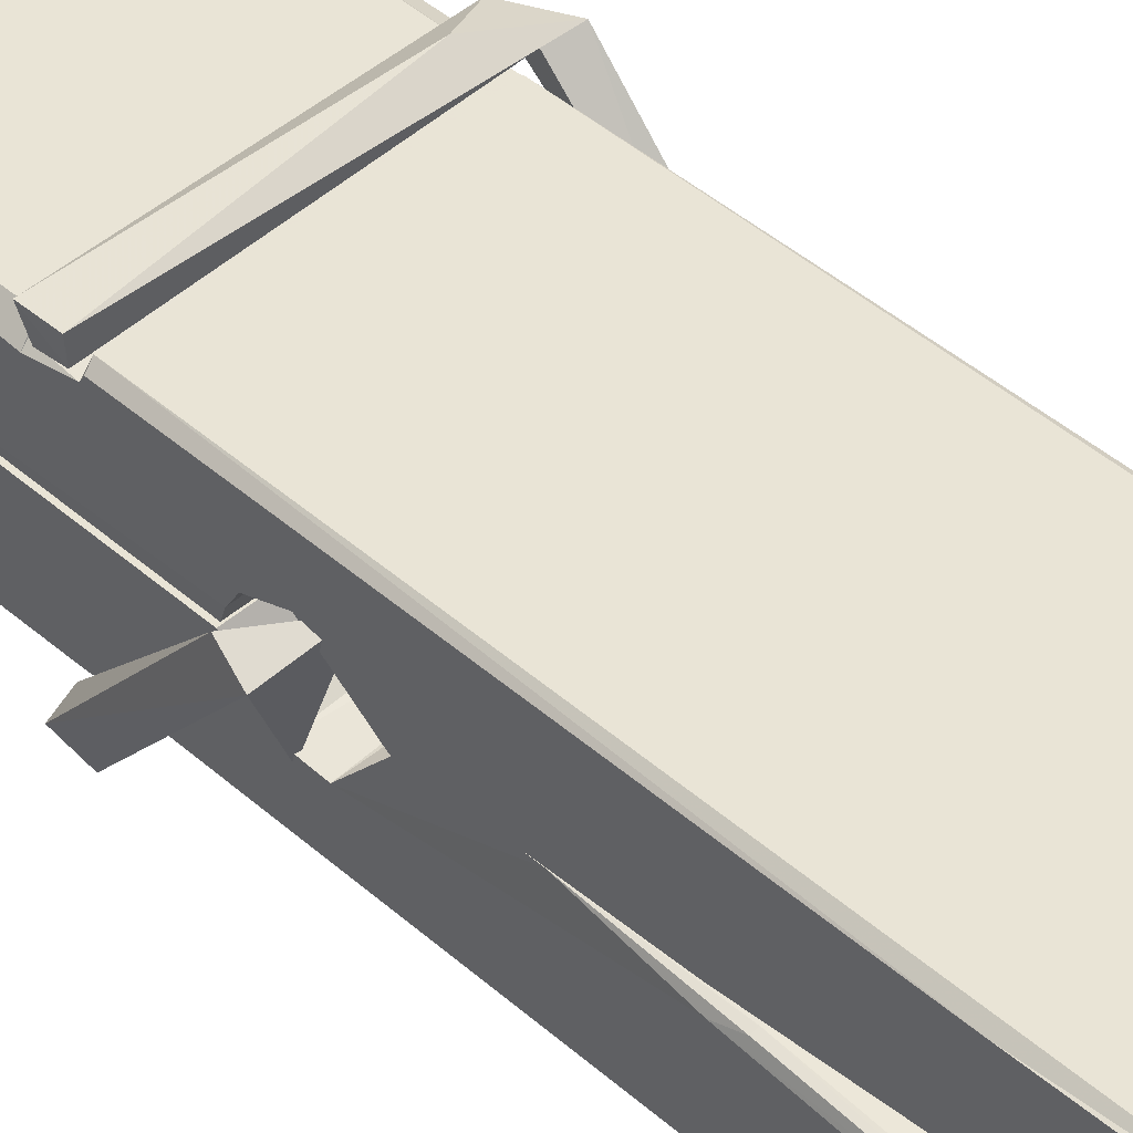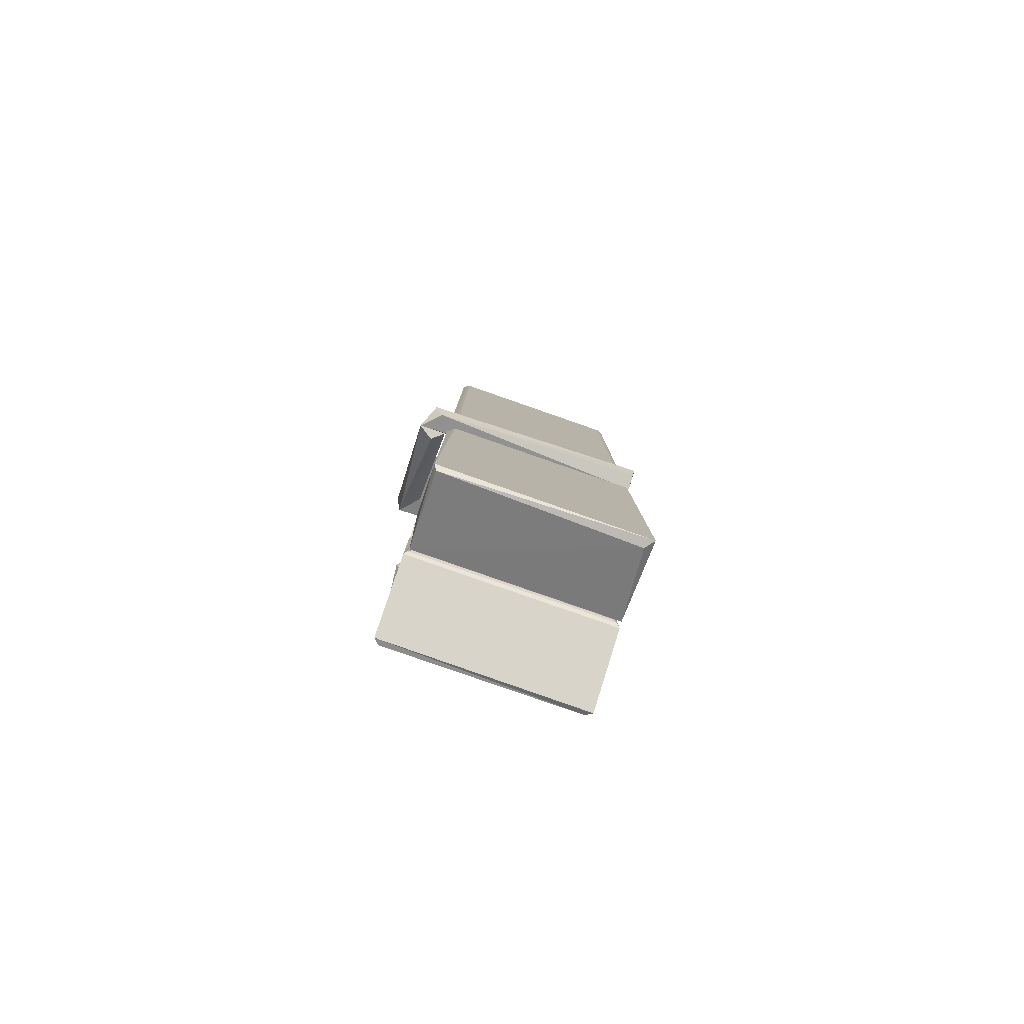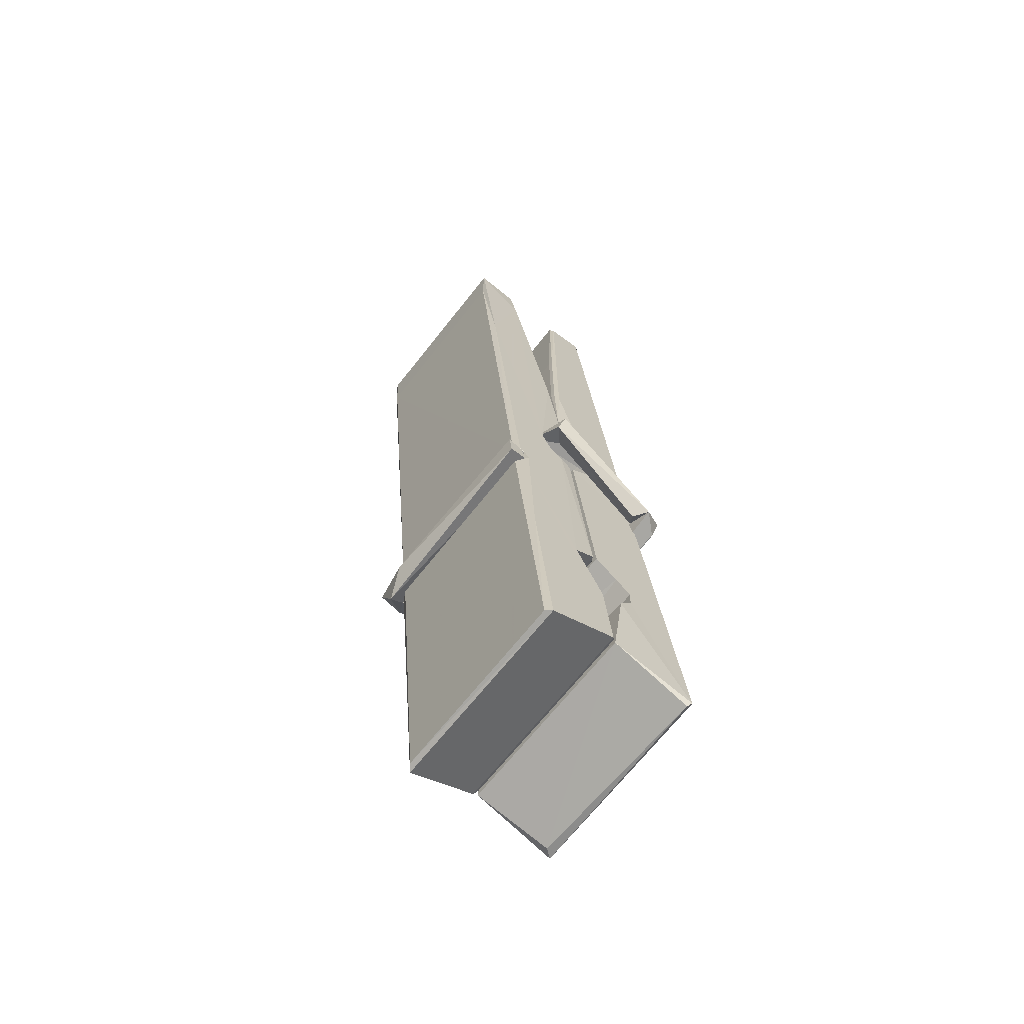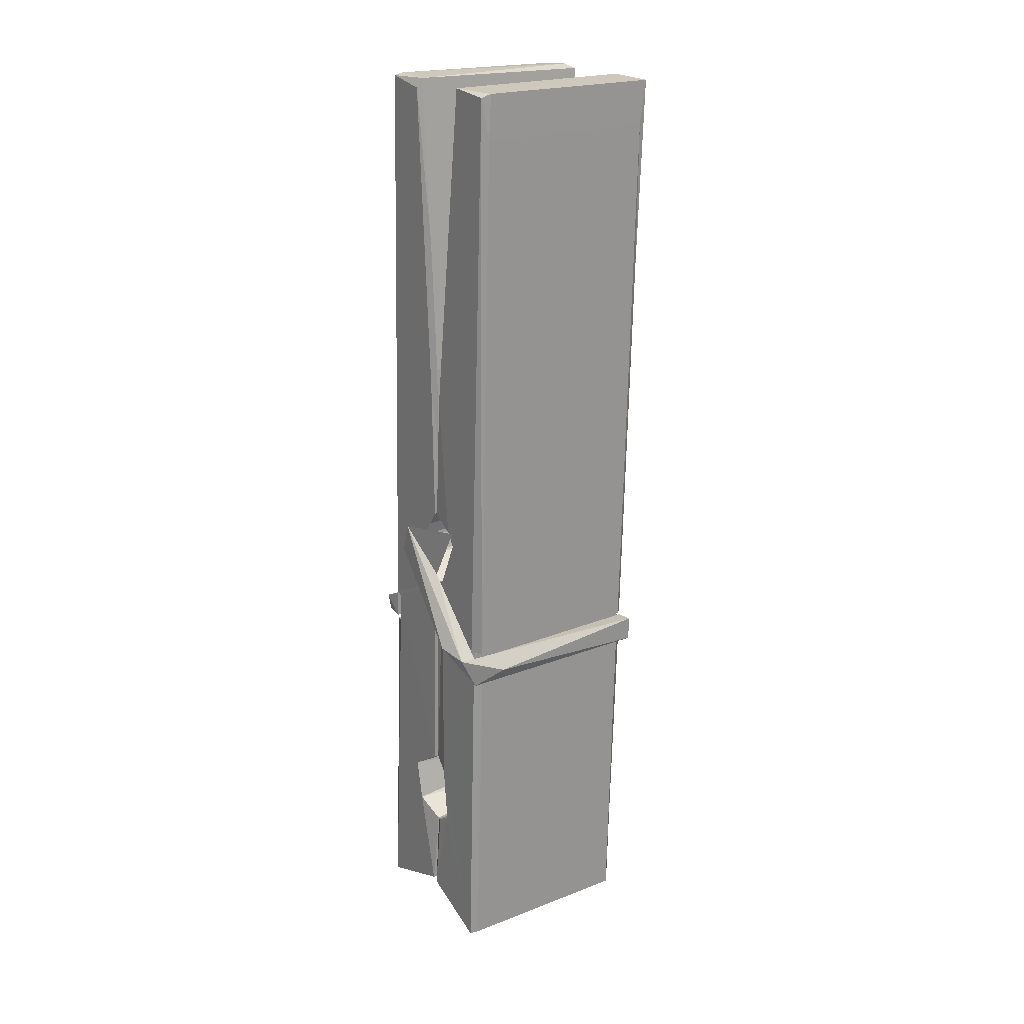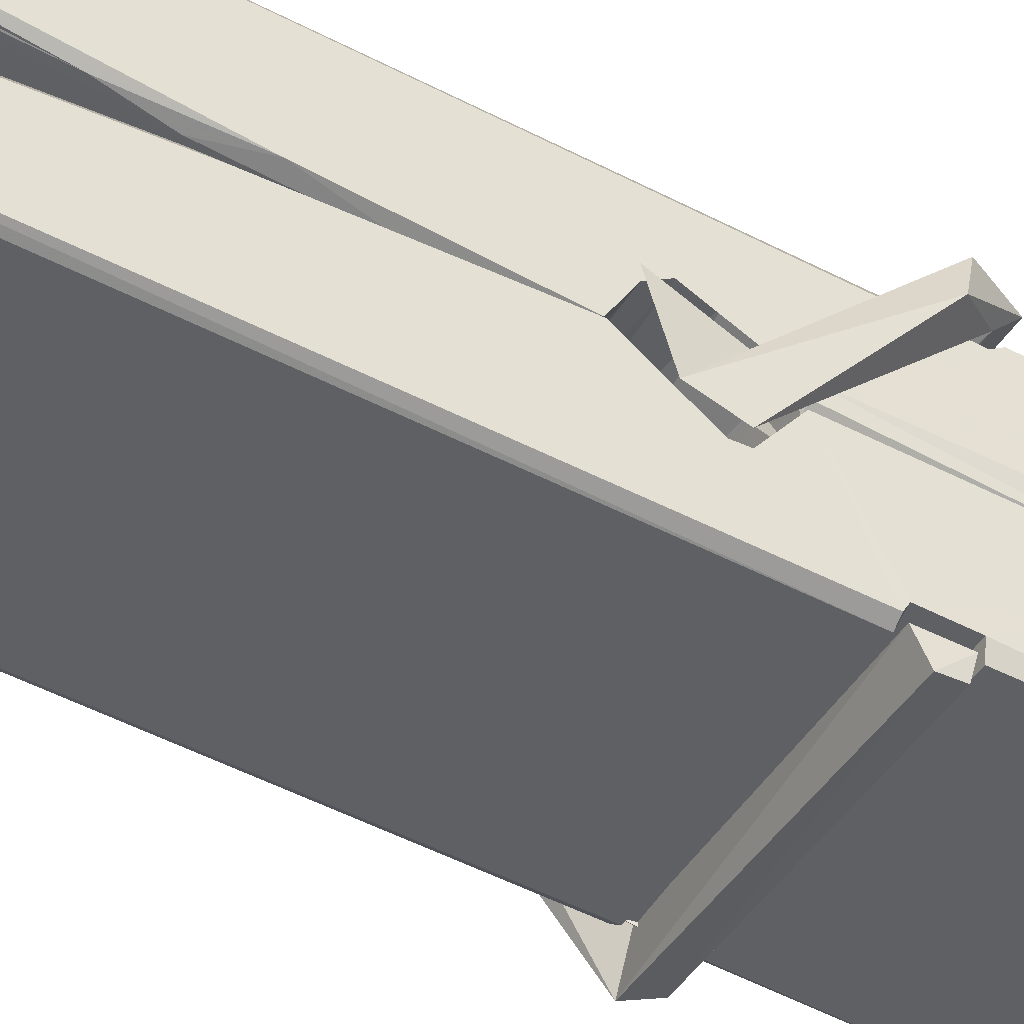
<metadata>
{"format":"obj","ext":"obj","renderer":"f3d","projection":"perspective","resolution":1024,"background":"white","views":[{"elev":47.7,"azim":138.2,"up":"+Z"},{"elev":-77.5,"azim":161.3,"up":"+Y"},{"elev":-67.0,"azim":52.0,"up":"+Y"},{"elev":18.0,"azim":-34.8,"up":"+Y"},{"elev":-42.2,"azim":-117.9,"up":"+Z"}]}
</metadata>
<code>
v -0.07947 -0.39 -2.645
v 0.08408 -0.356 -2.704
v -0.0777 -0.3577 -2.705
v -0.07386 -0.3542 -2.706
v -0.09115 0.1888 -2.661
v -0.08958 0.2681 -2.648
v -0.09198 0.3651 -2.631
v -0.08684 0.1575 -2.666
v 0.06588 0.366 -2.63
v -0.093 0.3613 -2.588
v -0.09313 0.1284 -2.668
v -0.09981 0.4004 -2.624
v 0.0805 -0.2214 -2.695
v -0.08647 -0.1158 -2.626
v -0.08886 -0.03823 -2.672
v -0.08259 -0.2876 -2.692
v -0.08243 -0.2806 -2.679
v -0.08358 -0.2325 -2.682
v 0.08212 -0.2739 -2.677
v 0.07645 -0.2534 -2.67
v -0.07782 -0.2707 -2.672
v 0.0754 -0.00601 -2.653
v 0.07108 0.01201 -2.657
v -0.09009 0.01244 -2.66
v -0.08938 0.0244 -2.679
v 0.07346 0.02954 -2.68
v -0.08158 -0.09245 -2.62
v 0.06057 0.3691 -2.632
v 0.06338 0.405 -2.626
v 0.06701 0.1615 -2.668
v 0.07576 -0.02773 -2.663
v 0.07507 -0.03776 -2.683
v 0.07596 -0.03394 -2.674
v 0.07537 -0.2185 -2.698
v 0.082 -0.3536 -2.706
v 0.07873 -0.3502 -2.707
v 0.08178 -0.1093 -2.631
v -0.07939 -0.1157 -2.622
v 0.0611 0.3659 -2.589
v 0.06297 0.272 -2.65
v -0.08871 -0.01752 -2.652
v -0.08037 -0.2238 -2.697
v -0.07319 -0.2524 -2.669
v 0.08231 -0.2861 -2.7
v -0.08497 0.08322 -2.675
v 0.06926 0.0872 -2.676
v -0.08974 0.0008124 -2.653
v -0.0995 0.3951 -2.589
v -0.09255 0.3983 -2.586
v 0.06488 0.4023 -2.587
v 0.06903 0.2426 -2.601
v 0.07769 -0.08696 -2.625
v 0.07833 -0.2889 -2.703
v 0.0853 -0.3854 -2.647
v 0.08111 -0.3843 -2.642
v -0.07417 -0.3879 -2.641
v -0.08069 -0.3605 -2.703
v 0.07128 0.1477 -2.666
v 0.08111 -0.2328 -2.678
v -0.08396 -0.04354 -2.684
v 0.07082 -0.03979 -2.685
v 0.07772 -0.08937 -2.629
v -0.08862 -0.04419 -2.681
v 0.07836 -0.1128 -2.628
v 0.07316 -0.1118 -2.623
v -0.07747 -0.293 -2.702
v -0.08719 -0.09366 -2.628
v -0.08656 -0.1137 -2.63
v 0.07304 -0.08842 -2.621
v -0.09683 0.4049 -2.681
v 0.08103 -0.3544 -2.709
v -0.09024 0.1579 -2.674
v -0.09328 0.2694 -2.677
v 0.06454 0.4016 -2.685
v 0.06415 0.4071 -2.718
v 0.07116 0.1487 -2.68
v 0.06885 0.1621 -2.676
v 0.06592 0.2741 -2.678
v -0.09366 0.1444 -2.679
v -0.08408 -0.2239 -2.698
v 0.08055 -0.2195 -2.699
v 0.08203 -0.2785 -2.719
v -0.08396 -0.2423 -2.729
v -0.08467 -0.101 -2.756
v 0.08016 -0.2288 -2.72
v -0.0861 -0.006582 -2.713
v 0.07133 0.01853 -2.703
v -0.08331 0.01684 -2.699
v 0.07469 0.005869 -2.712
v -0.09051 0.02443 -2.681
v -0.08936 -0.02389 -2.709
v 0.07538 -0.02628 -2.706
v 0.07516 -0.0144 -2.712
v 0.07155 0.02962 -2.682
v -0.08847 -0.04341 -2.685
v -0.09481 0.4005 -2.721
v 0.06522 0.162 -2.675
v 0.08132 -0.2626 -2.73
v 0.07134 -0.09692 -2.758
v 0.06842 0.1138 -2.741
v 0.05858 0.4045 -2.722
v 0.05834 0.41 -2.693
v 0.06176 0.4066 -2.682
v 0.06229 0.274 -2.678
v -0.09006 0.00493 -2.709
v 0.08085 -0.2449 -2.731
v -0.08288 -0.2772 -2.723
v -0.08074 -0.3577 -2.707
v -0.08848 0.08329 -2.676
v 0.0702 0.08734 -2.677
v 0.07042 -0.06782 -2.756
v -0.1007 0.4051 -2.718
v -0.09495 0.4073 -2.716
v 0.06174 0.4091 -2.72
v 0.07622 -0.06706 -2.751
v 0.07694 -0.09905 -2.753
v 0.08373 -0.3724 -2.777
v -0.07461 -0.3794 -2.768
v -0.08783 -0.09977 -2.748
v -0.1003 0.3971 -2.684
v 0.08126 -0.3767 -2.774
v -0.08259 -0.0718 -2.754
v -0.0885 -0.07173 -2.751
v 0.07571 -0.03883 -2.686
v -0.0885 -0.0744 -2.746
v -0.07752 -0.2923 -2.703
v -0.08066 -0.3787 -2.776
v 0.07632 -0.07017 -2.748
v 0.07123 -0.09563 -2.75
v -0.08706 -0.07432 -2.753
v 0.07767 -0.07601 -2.747
v 0.08537 -0.09191 -2.764
v -0.08703 -0.09727 -2.755
v 0.09983 -0.08809 -2.749
v -0.08655 -0.09413 -2.768
v -0.08823 -0.08111 -2.769
v 0.08038 -0.1125 -2.614
v 0.07891 -0.1074 -2.629
v 0.07886 -0.006928 -2.67
v -0.1061 -0.09302 -2.615
v 0.07354 -0.01042 -2.72
v 0.06352 0.007046 -2.651
v -0.08239 -0.04095 -2.697
v -0.09036 0.01268 -2.653
v -0.1031 0.007896 -2.708
v -0.1025 -0.01623 -2.716
v -0.1116 -0.0864 -2.638
v -0.09153 -0.03212 -2.678
v -0.06743 -0.1067 -2.606
v -0.09139 -0.1196 -2.616
v -0.09345 -0.1066 -2.629
v 0.07871 -0.09229 -2.626
v -0.09047 -0.09561 -2.618
v 0.07968 -0.09215 -2.612
v 0.09807 0.002269 -2.661
v 0.09355 -0.0175 -2.656
v 0.08783 -0.08817 -2.741
v 0.09156 -0.07701 -2.767
f 49 29 12
f 8 5 6
f 5 7 6
f 7 40 6
f 40 8 6
f 58 30 29
f 58 29 9
f 12 5 11
f 18 15 42
f 15 63 42
f 20 59 19
f 38 14 1
f 18 43 17
f 18 59 43
f 17 43 21
f 22 23 26
f 41 31 15
f 15 32 60
f 7 5 12
f 50 9 29
f 48 10 49
f 28 12 29
f 28 29 40
f 29 30 40
f 23 24 26
f 22 47 23
f 47 24 23
f 41 22 31
f 18 13 59
f 43 59 20
f 19 17 21
f 21 20 19
f 44 16 19
f 16 17 19
f 54 57 2
f 69 52 51
f 39 51 50
f 28 7 12
f 30 8 40
f 40 7 28
f 25 45 26
f 25 26 24
f 47 22 41
f 31 33 15
f 33 32 15
f 34 13 42
f 42 13 18
f 43 20 21
f 36 35 3
f 36 3 4
f 57 3 2
f 3 35 2
f 10 39 50
f 10 50 49
f 25 11 45
f 11 5 8
f 11 8 45
f 45 8 30
f 26 45 46
f 45 30 46
f 58 22 26
f 26 46 58
f 46 30 58
f 51 39 69
f 39 10 69
f 25 24 11
f 47 67 48
f 67 27 48
f 48 27 10
f 51 9 50
f 22 9 51
f 52 22 51
f 64 37 55
f 55 56 54
f 54 56 1
f 4 3 66
f 36 4 66
f 36 66 53
f 35 36 53
f 35 53 2
f 56 55 38
f 66 3 57
f 1 18 17
f 14 18 1
f 15 18 14
f 47 11 24
f 11 47 48
f 12 11 48
f 49 12 48
f 29 49 50
f 9 22 58
f 31 22 52
f 31 52 33
f 64 19 59
f 19 64 44
f 2 44 64
f 2 64 54
f 57 54 1
f 32 61 60
f 33 13 32
f 62 33 52
f 47 41 15
f 15 60 63
f 60 61 42
f 34 42 61
f 32 13 34
f 32 34 61
f 33 59 13
f 64 59 33
f 38 55 65
f 55 37 65
f 14 68 15
f 60 42 63
f 66 16 44
f 66 44 53
f 2 53 44
f 55 54 64
f 38 1 56
f 17 57 1
f 57 17 16
f 66 57 16
f 15 68 67
f 62 37 64
f 68 37 62
f 68 62 67
f 64 33 62
f 52 69 62
f 67 62 69
f 67 69 27
f 47 15 67
f 69 10 27
f 37 38 65
f 38 37 68
f 68 14 38
f 82 117 71
f 75 76 74
f 76 77 78
f 76 78 74
f 78 103 74
f 73 72 79
f 73 79 120
f 83 85 106
f 83 80 85
f 83 106 98
f 83 98 107
f 106 116 98
f 105 86 91
f 87 94 89
f 112 123 122
f 123 90 105
f 90 88 105
f 70 73 120
f 103 78 104
f 78 77 97
f 78 97 104
f 88 94 87
f 89 86 105
f 105 87 89
f 93 86 89
f 117 116 99
f 115 100 111
f 96 111 101
f 111 100 101
f 100 114 101
f 72 73 104
f 73 70 103
f 73 103 104
f 104 97 72
f 90 109 94
f 94 88 90
f 105 88 87
f 92 91 93
f 91 86 93
f 95 91 92
f 92 124 95
f 95 81 80
f 80 81 85
f 98 82 107
f 107 82 126
f 108 71 118
f 127 121 117
f 114 112 96
f 114 96 101
f 102 103 70
f 72 97 110
f 72 110 109
f 110 94 109
f 97 77 110
f 89 94 110
f 89 110 76
f 110 77 76
f 122 111 96
f 96 112 122
f 79 72 109
f 109 90 79
f 127 84 119
f 113 112 114
f 114 102 113
f 75 102 114
f 75 114 100
f 75 100 115
f 121 127 118
f 126 71 108
f 84 127 117
f 99 84 117
f 127 83 107
f 127 119 83
f 95 123 91
f 91 123 105
f 90 123 112
f 90 112 79
f 112 120 79
f 112 70 120
f 70 112 113
f 70 113 102
f 102 75 103
f 103 75 74
f 76 75 89
f 75 115 89
f 115 93 89
f 81 128 116
f 106 85 81
f 106 81 116
f 98 116 117
f 98 117 82
f 121 71 117
f 71 121 118
f 127 108 118
f 92 93 124
f 93 115 124
f 123 95 125
f 81 95 124
f 128 81 124
f 124 115 128
f 128 115 111
f 111 122 125
f 111 125 128
f 122 123 125
f 80 83 119
f 71 126 82
f 127 107 108
f 107 126 108
f 119 129 128
f 128 125 119
f 80 125 95
f 125 80 119
f 99 116 128
f 99 128 129
f 99 129 119
f 119 84 99
f 131 158 130
f 132 136 158
f 132 134 133
f 130 136 133
f 132 133 135
f 136 132 135
f 130 158 136
f 149 137 154
f 154 152 153
f 155 134 158
f 158 131 139
f 151 148 153
f 147 146 151
f 155 142 156
f 156 142 139
f 155 139 142
f 142 155 141
f 141 155 142
f 145 144 143
f 145 143 144
f 148 145 144
f 144 145 148
f 146 145 148
f 147 145 146
f 146 148 151
f 147 140 145
f 156 139 131
f 134 155 156
f 155 158 139
f 145 140 148
f 147 150 140
f 150 147 151
f 150 149 140
f 140 153 148
f 153 140 154
f 154 140 149
f 151 138 150
f 153 152 151
f 138 152 137
f 137 152 154
f 150 137 149
f 137 150 138
f 138 151 152
f 157 134 156
f 157 156 131
f 157 131 134
f 132 158 134
f 134 131 133
f 131 130 133
f 133 136 135
f 49 29 12
f 8 5 6
f 5 7 6
f 7 40 6
f 40 8 6
f 58 30 29
f 58 29 9
f 12 5 11
f 18 15 42
f 15 63 42
f 20 59 19
f 38 14 1
f 18 43 17
f 18 59 43
f 17 43 21
f 22 23 26
f 41 31 15
f 15 32 60
f 7 5 12
f 50 9 29
f 48 10 49
f 28 12 29
f 28 29 40
f 29 30 40
f 23 24 26
f 22 47 23
f 47 24 23
f 41 22 31
f 18 13 59
f 43 59 20
f 19 17 21
f 21 20 19
f 44 16 19
f 16 17 19
f 54 57 2
f 69 52 51
f 39 51 50
f 28 7 12
f 30 8 40
f 40 7 28
f 25 45 26
f 25 26 24
f 47 22 41
f 31 33 15
f 33 32 15
f 34 13 42
f 42 13 18
f 43 20 21
f 36 35 3
f 36 3 4
f 57 3 2
f 3 35 2
f 10 39 50
f 10 50 49
f 25 11 45
f 11 5 8
f 11 8 45
f 45 8 30
f 26 45 46
f 45 30 46
f 58 22 26
f 26 46 58
f 46 30 58
f 51 39 69
f 39 10 69
f 25 24 11
f 47 67 48
f 67 27 48
f 48 27 10
f 51 9 50
f 22 9 51
f 52 22 51
f 64 37 55
f 55 56 54
f 54 56 1
f 4 3 66
f 36 4 66
f 36 66 53
f 35 36 53
f 35 53 2
f 56 55 38
f 66 3 57
f 1 18 17
f 14 18 1
f 15 18 14
f 47 11 24
f 11 47 48
f 12 11 48
f 49 12 48
f 29 49 50
f 9 22 58
f 31 22 52
f 31 52 33
f 64 19 59
f 19 64 44
f 2 44 64
f 2 64 54
f 57 54 1
f 32 61 60
f 33 13 32
f 62 33 52
f 47 41 15
f 15 60 63
f 60 61 42
f 34 42 61
f 32 13 34
f 32 34 61
f 33 59 13
f 64 59 33
f 38 55 65
f 55 37 65
f 14 68 15
f 60 42 63
f 66 16 44
f 66 44 53
f 2 53 44
f 55 54 64
f 38 1 56
f 17 57 1
f 57 17 16
f 66 57 16
f 15 68 67
f 62 37 64
f 68 37 62
f 68 62 67
f 64 33 62
f 52 69 62
f 67 62 69
f 67 69 27
f 47 15 67
f 69 10 27
f 37 38 65
f 38 37 68
f 68 14 38
f 82 117 71
f 75 76 74
f 76 77 78
f 76 78 74
f 78 103 74
f 73 72 79
f 73 79 120
f 83 85 106
f 83 80 85
f 83 106 98
f 83 98 107
f 106 116 98
f 105 86 91
f 87 94 89
f 112 123 122
f 123 90 105
f 90 88 105
f 70 73 120
f 103 78 104
f 78 77 97
f 78 97 104
f 88 94 87
f 89 86 105
f 105 87 89
f 93 86 89
f 117 116 99
f 115 100 111
f 96 111 101
f 111 100 101
f 100 114 101
f 72 73 104
f 73 70 103
f 73 103 104
f 104 97 72
f 90 109 94
f 94 88 90
f 105 88 87
f 92 91 93
f 91 86 93
f 95 91 92
f 92 124 95
f 95 81 80
f 80 81 85
f 98 82 107
f 107 82 126
f 108 71 118
f 127 121 117
f 114 112 96
f 114 96 101
f 102 103 70
f 72 97 110
f 72 110 109
f 110 94 109
f 97 77 110
f 89 94 110
f 89 110 76
f 110 77 76
f 122 111 96
f 96 112 122
f 79 72 109
f 109 90 79
f 127 84 119
f 113 112 114
f 114 102 113
f 75 102 114
f 75 114 100
f 75 100 115
f 121 127 118
f 126 71 108
f 84 127 117
f 99 84 117
f 127 83 107
f 127 119 83
f 95 123 91
f 91 123 105
f 90 123 112
f 90 112 79
f 112 120 79
f 112 70 120
f 70 112 113
f 70 113 102
f 102 75 103
f 103 75 74
f 76 75 89
f 75 115 89
f 115 93 89
f 81 128 116
f 106 85 81
f 106 81 116
f 98 116 117
f 98 117 82
f 121 71 117
f 71 121 118
f 127 108 118
f 92 93 124
f 93 115 124
f 123 95 125
f 81 95 124
f 128 81 124
f 124 115 128
f 128 115 111
f 111 122 125
f 111 125 128
f 122 123 125
f 80 83 119
f 71 126 82
f 127 107 108
f 107 126 108
f 119 129 128
f 128 125 119
f 80 125 95
f 125 80 119
f 99 116 128
f 99 128 129
f 99 129 119
f 119 84 99
f 131 158 130
f 132 136 158
f 132 134 133
f 130 136 133
f 132 133 135
f 136 132 135
f 130 158 136
f 149 137 154
f 154 152 153
f 155 134 158
f 158 131 139
f 151 148 153
f 147 146 151
f 155 142 156
f 156 142 139
f 155 139 142
f 142 155 141
f 141 155 142
f 145 144 143
f 145 143 144
f 148 145 144
f 144 145 148
f 146 145 148
f 147 145 146
f 146 148 151
f 147 140 145
f 156 139 131
f 134 155 156
f 155 158 139
f 145 140 148
f 147 150 140
f 150 147 151
f 150 149 140
f 140 153 148
f 153 140 154
f 154 140 149
f 151 138 150
f 153 152 151
f 138 152 137
f 137 152 154
f 150 137 149
f 137 150 138
f 138 151 152
f 157 134 156
f 157 156 131
f 157 131 134
f 132 158 134
f 134 131 133
f 131 130 133
f 133 136 135

</code>
